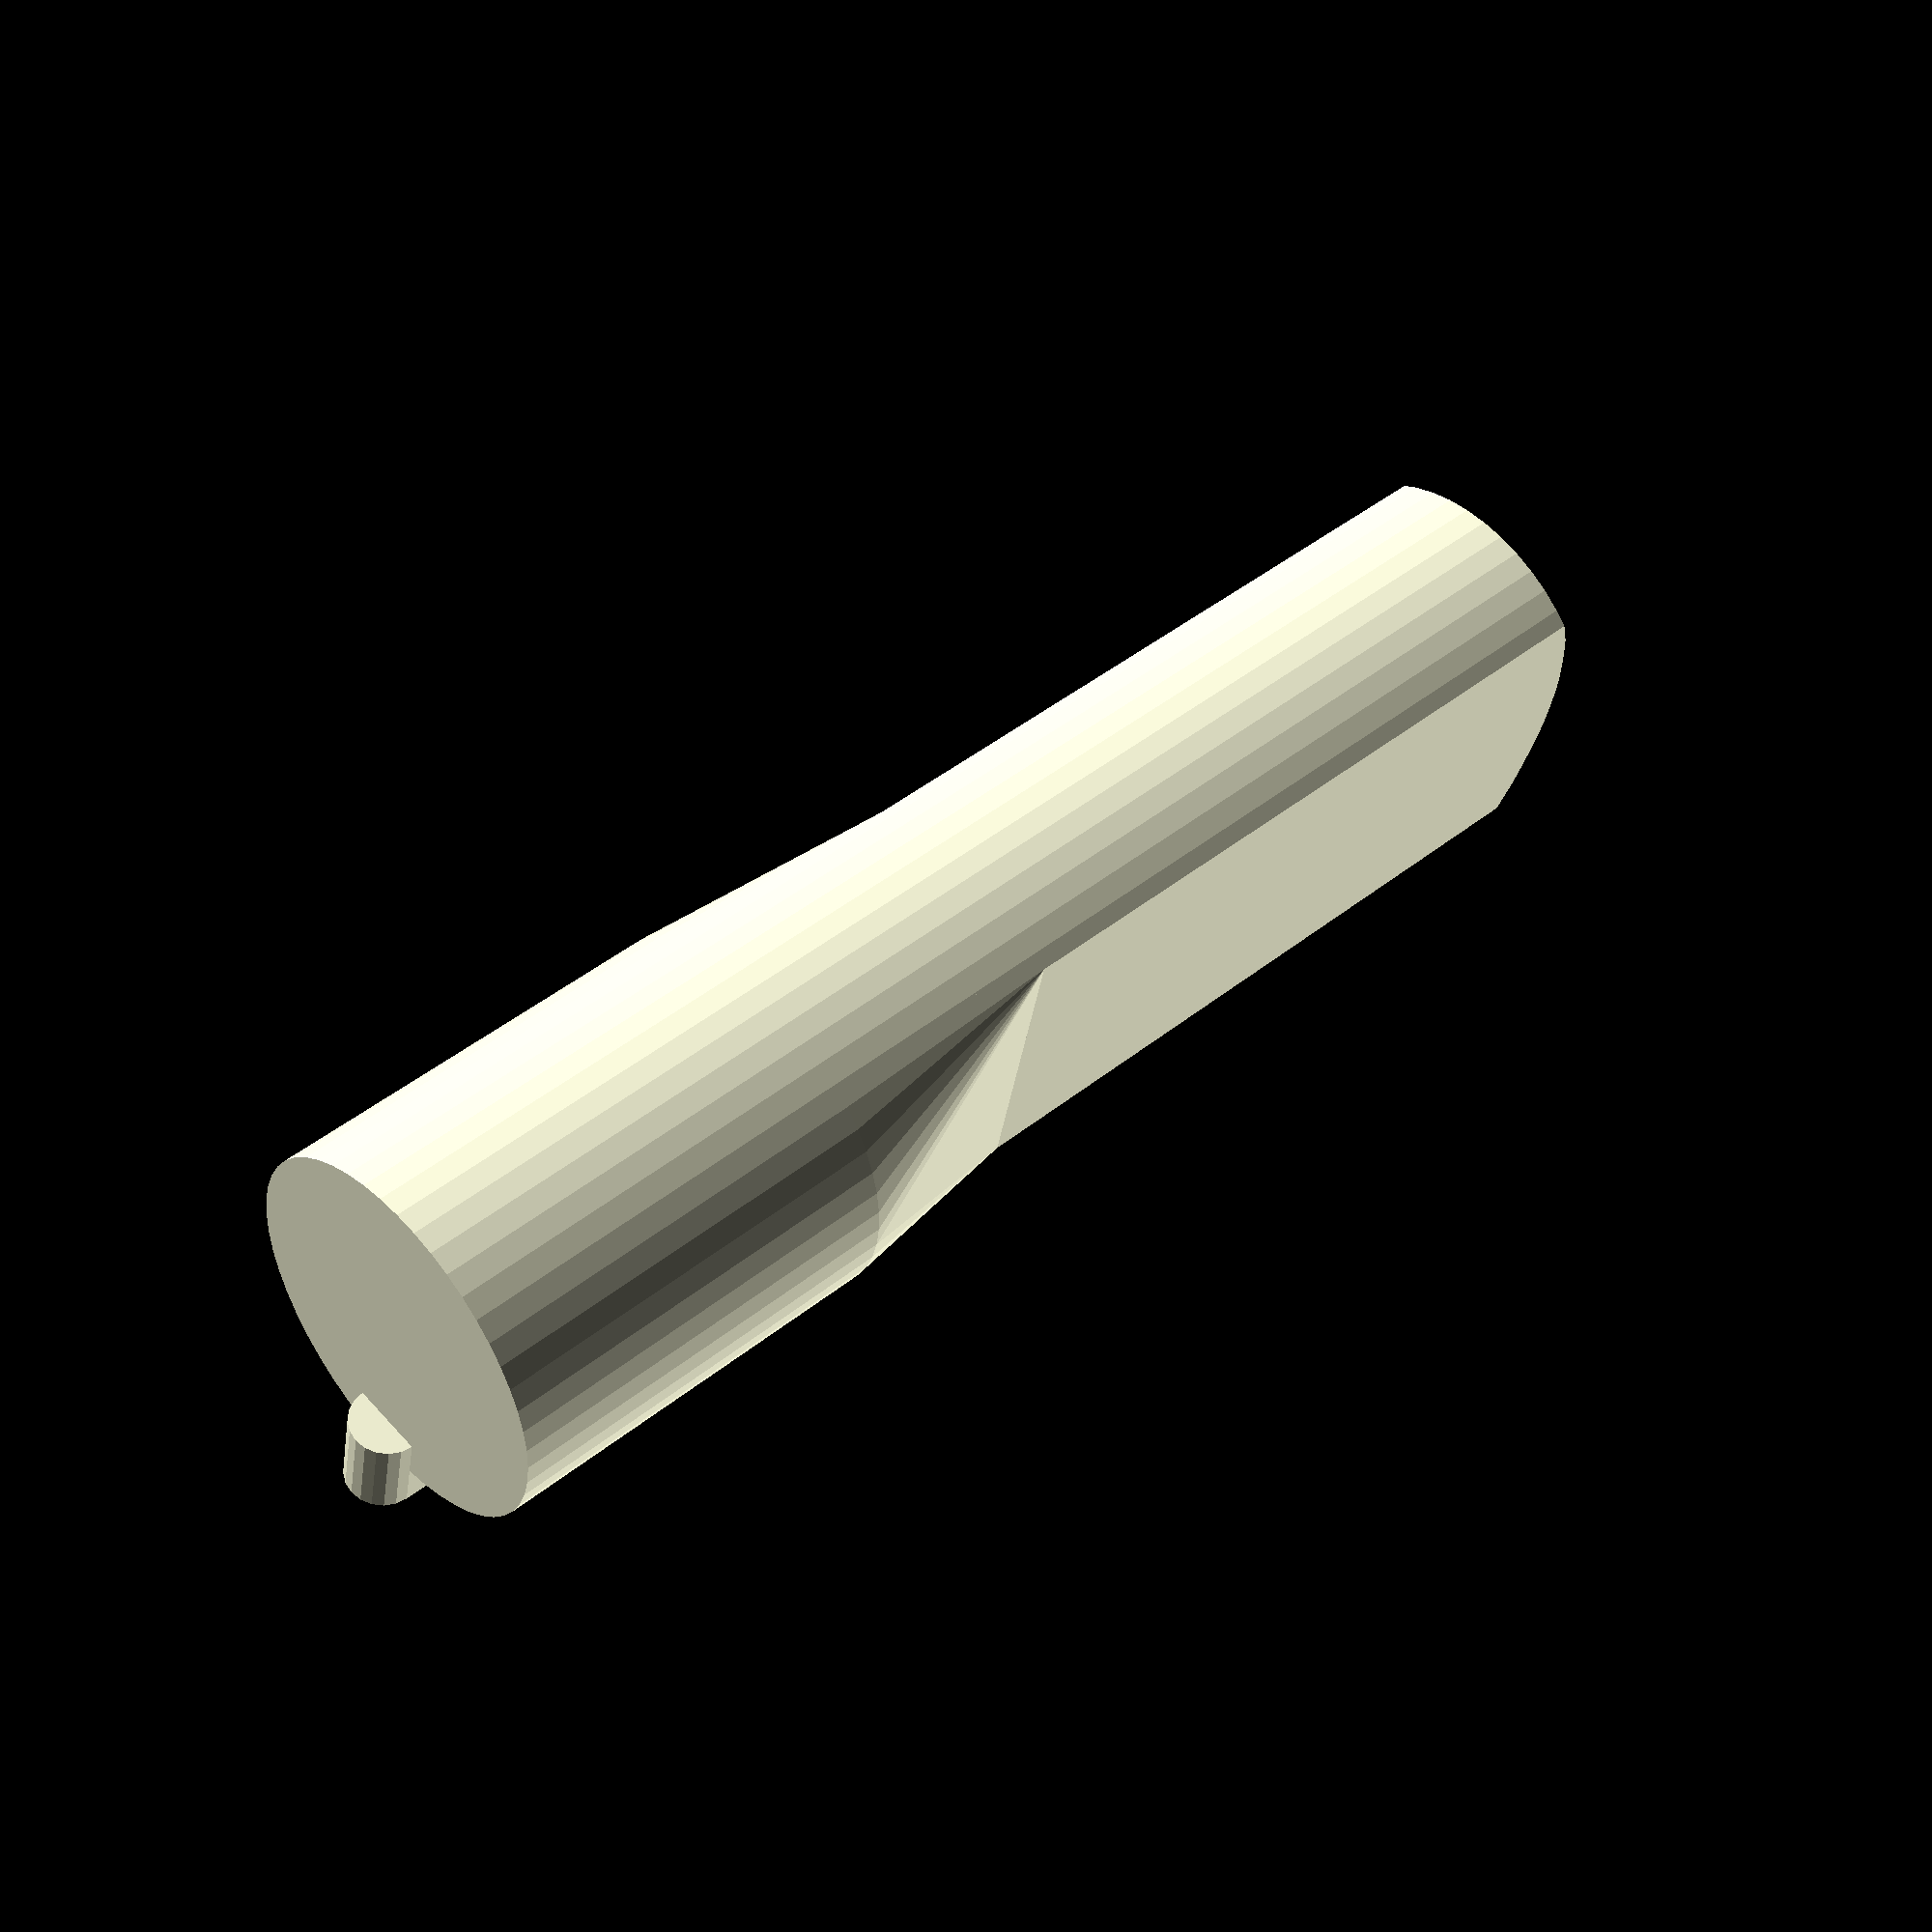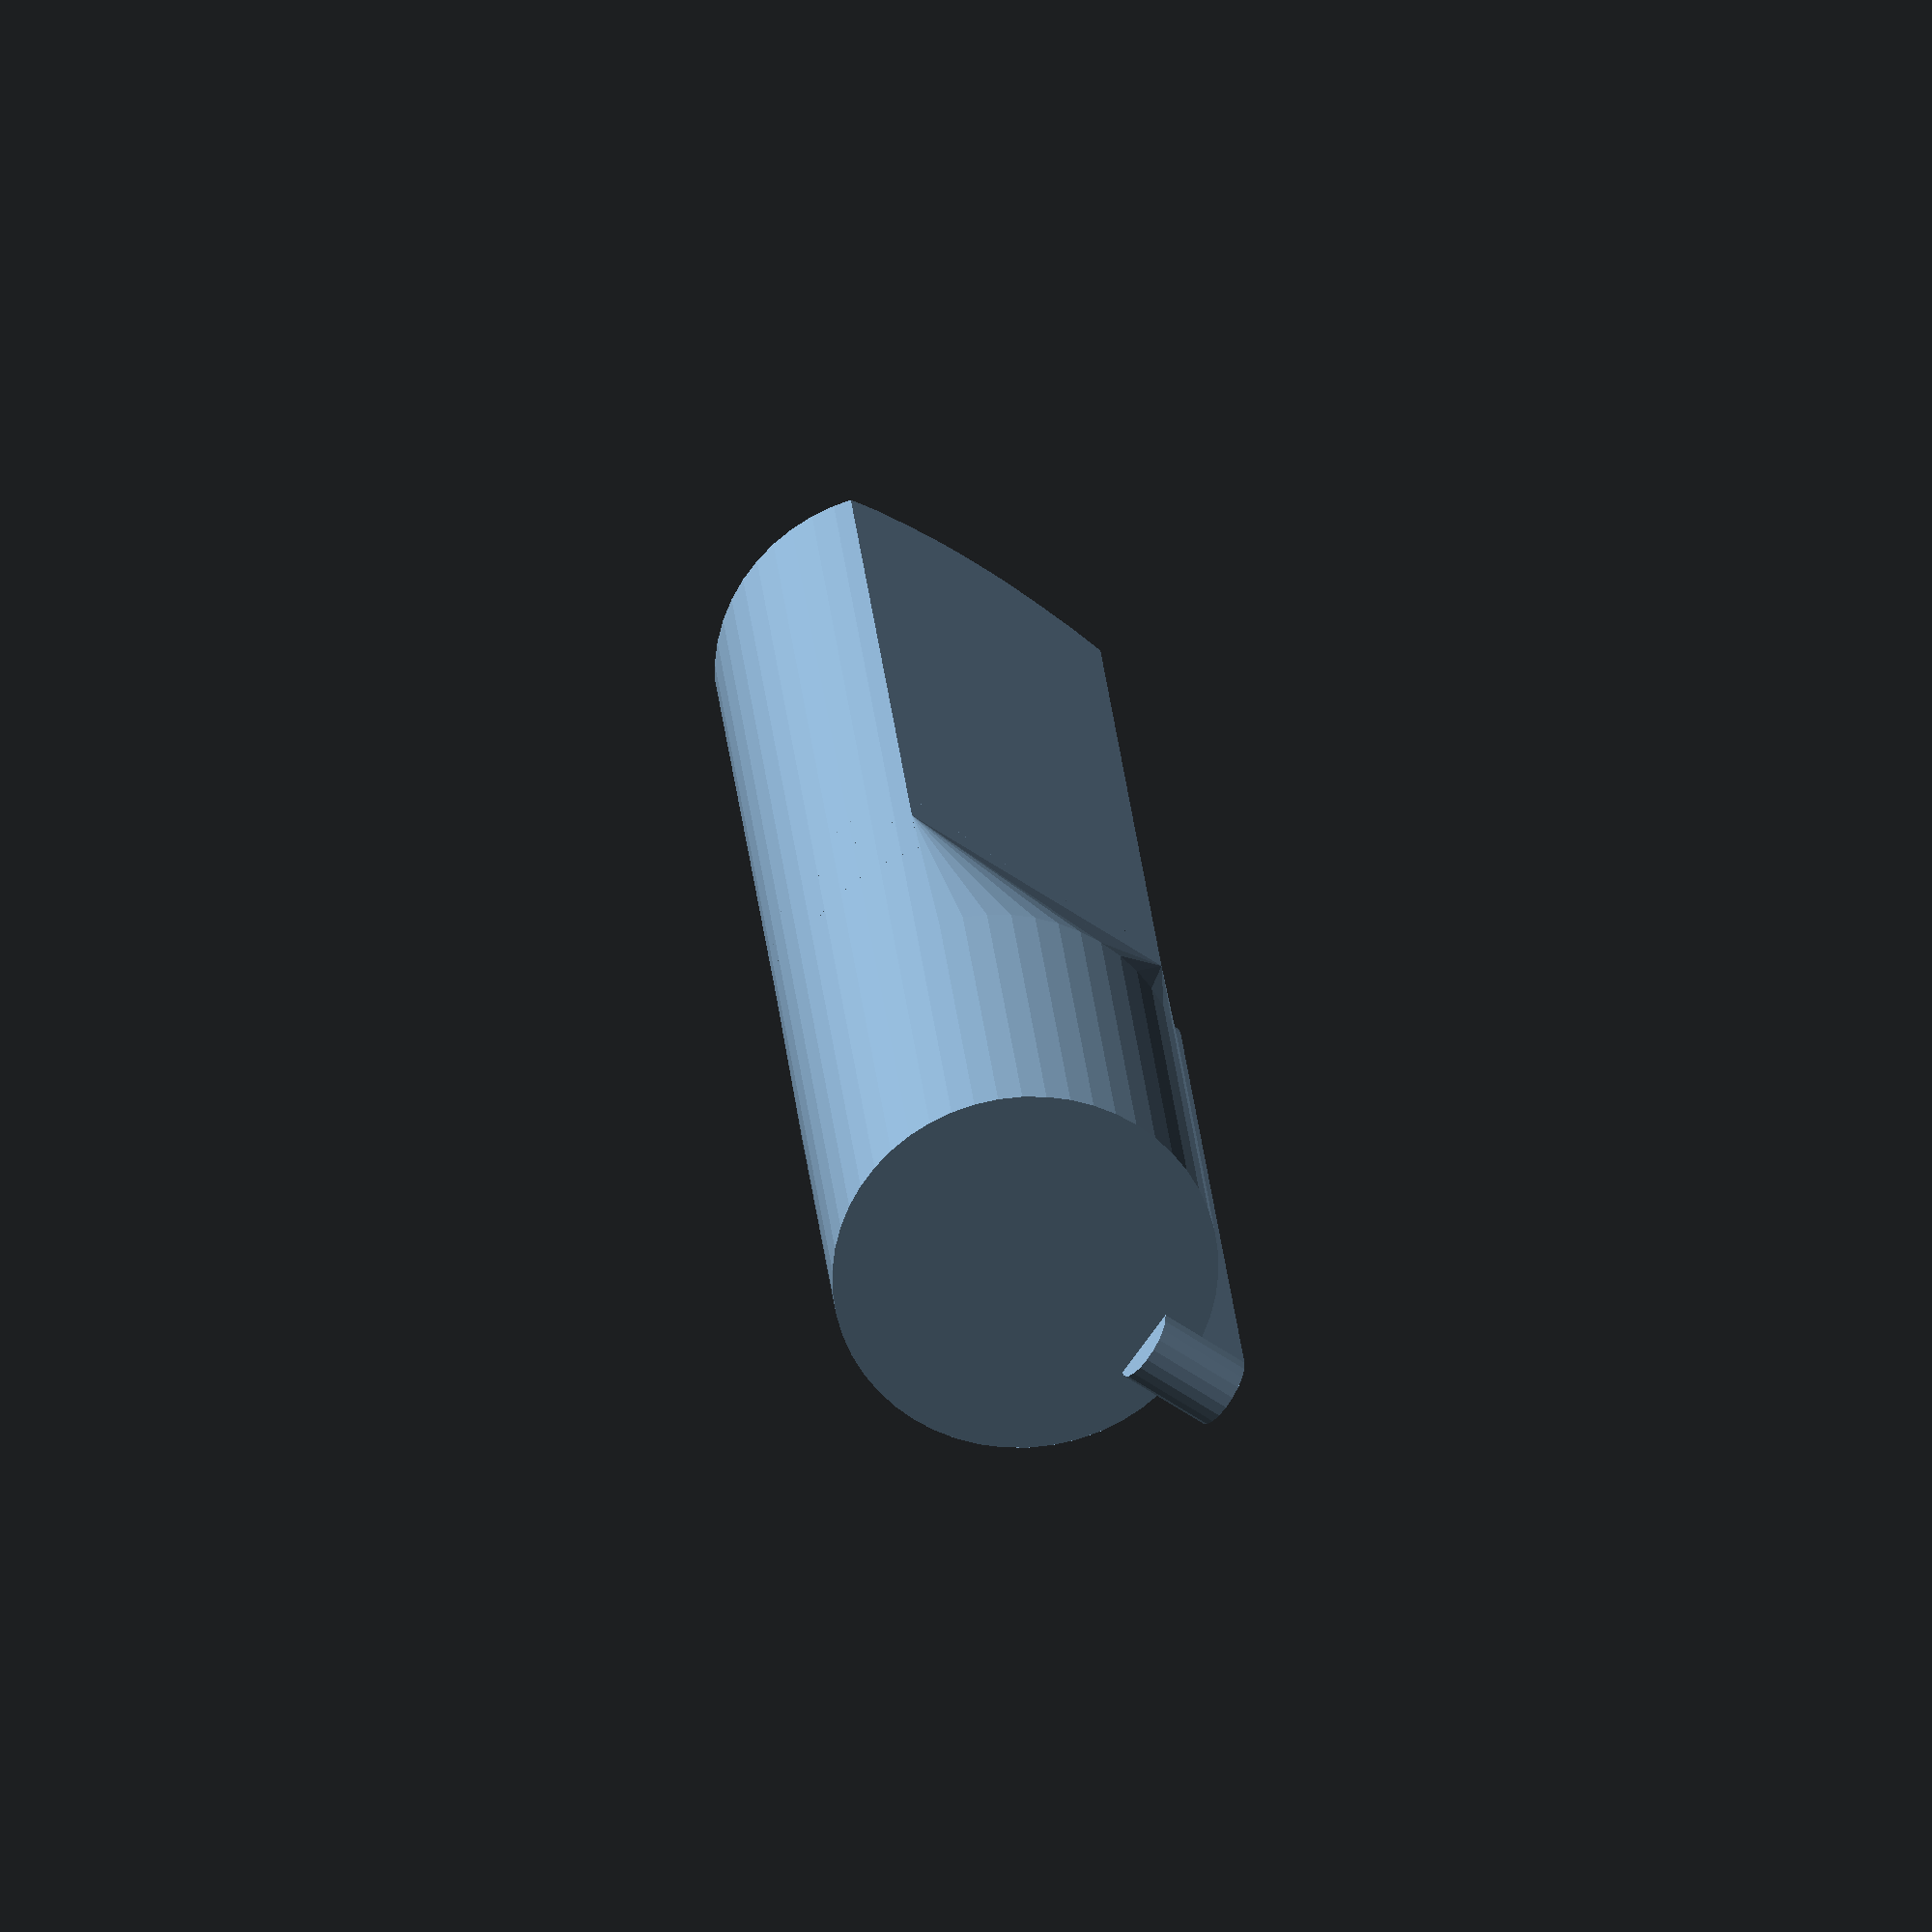
<openscad>
promitacka_d = 36;
promitacka_l = 138;

stred_l = 24;

promitacka_madlo_l = 74;
promitacka_madlo_w = 22;

predek_l = 40;

// ?
cudlik_d = 7;
cudlik_h = 4.5;

module madlo(l) {
    intersection() {
        cylinder(d = promitacka_d, h = l, center = true, $fn = 50);
        cube([promitacka_madlo_w, promitacka_d, l], center = true);
    }
}
*madlo();

module predek() {
    cylinder(d = promitacka_d, h = predek_l, center = true, $fn = 50);
}
*predek();

module telo() {
    // aproximace prechodu
    hull() {
        translate([0, 0, predek_l / 2 + 24]) predek();
        translate([0, 0, 1 / 2]) madlo(1);
    }

    // hack na odstraneni diry od intersection
    madlo(promitacka_madlo_l / 5);

    // madlo
    translate([0, 0, - promitacka_madlo_l / 2]) intersection() {
        madlo(promitacka_madlo_l);
        sphere(d = promitacka_madlo_l, $fn = 50);
    }
}
*telo();

module cudlik() {
    translate([0, 36 / 2, - cudlik_d / 2])
        rotate([90, 0, 0])
            cylinder(d = cudlik_d, h = 2 * cudlik_h, center = true, $fn = 20);
}
*cudlik();

module cudlik_zasuvka() {
    hull() {
        translate([0, 0, - 5]) cudlik();
        translate([0, 0, predek_l + stred_l + cudlik_d / 2]) cudlik();
    }
}
*cudlik_zasuvka();

module promitacka() {
    translate([0, 0, promitacka_madlo_l]) union() {
        telo();
        cudlik_zasuvka();
    }
}

promitacka();
</openscad>
<views>
elev=315.6 azim=192.1 roll=47.0 proj=p view=solid
elev=334.9 azim=125.1 roll=355.3 proj=o view=solid
</views>
